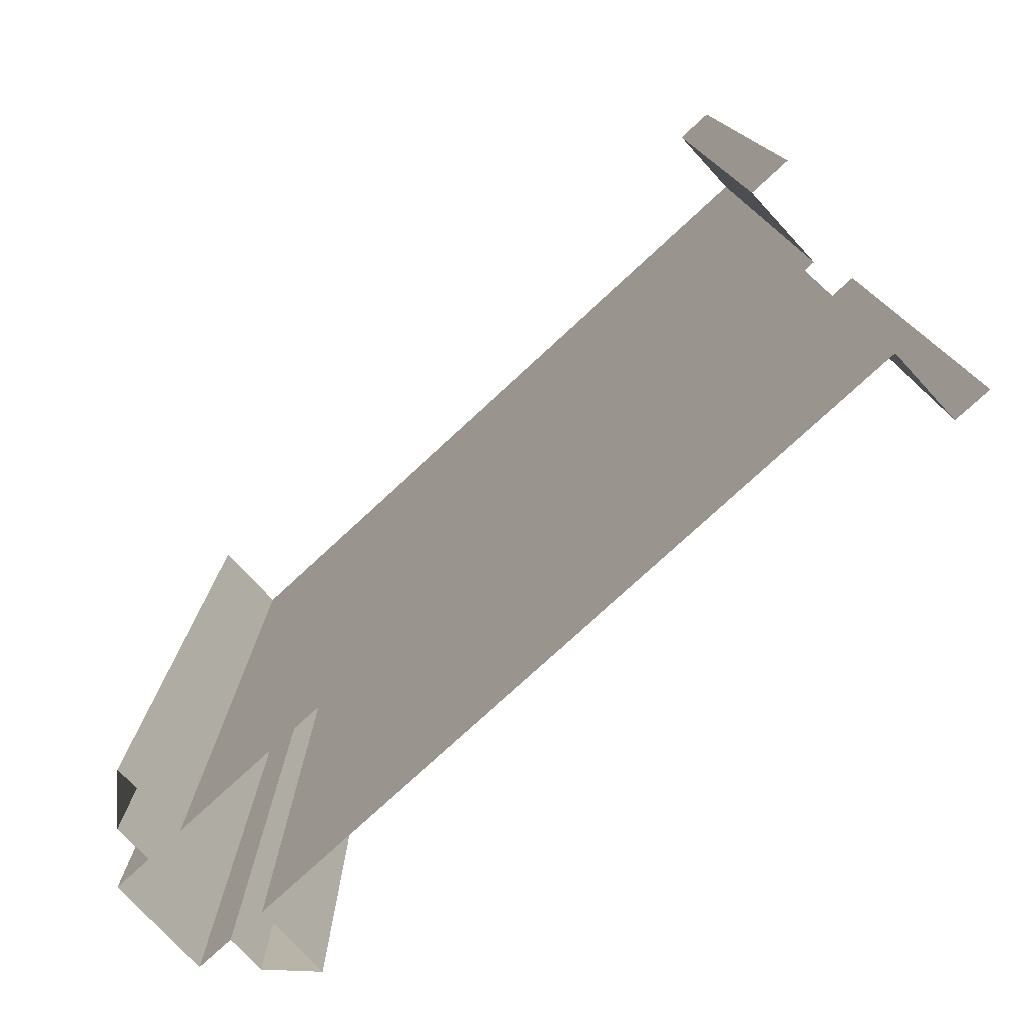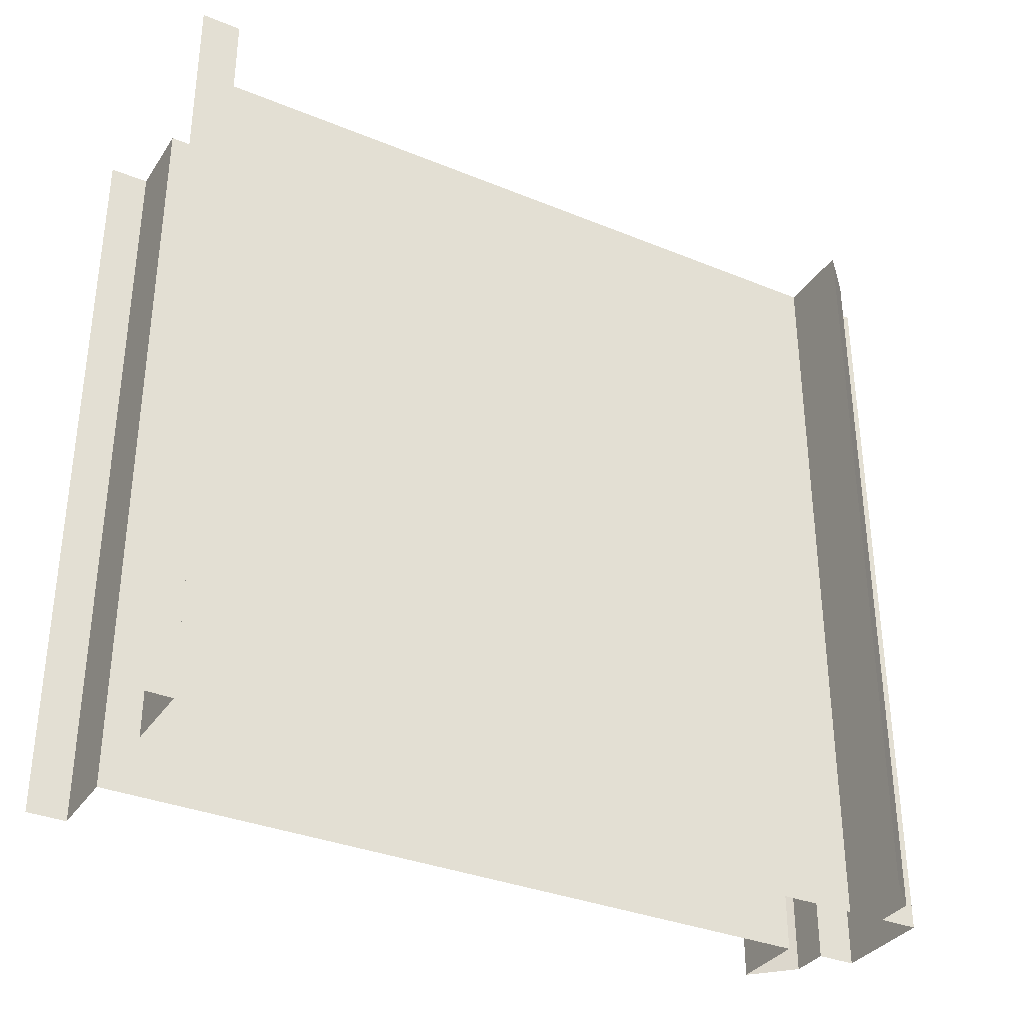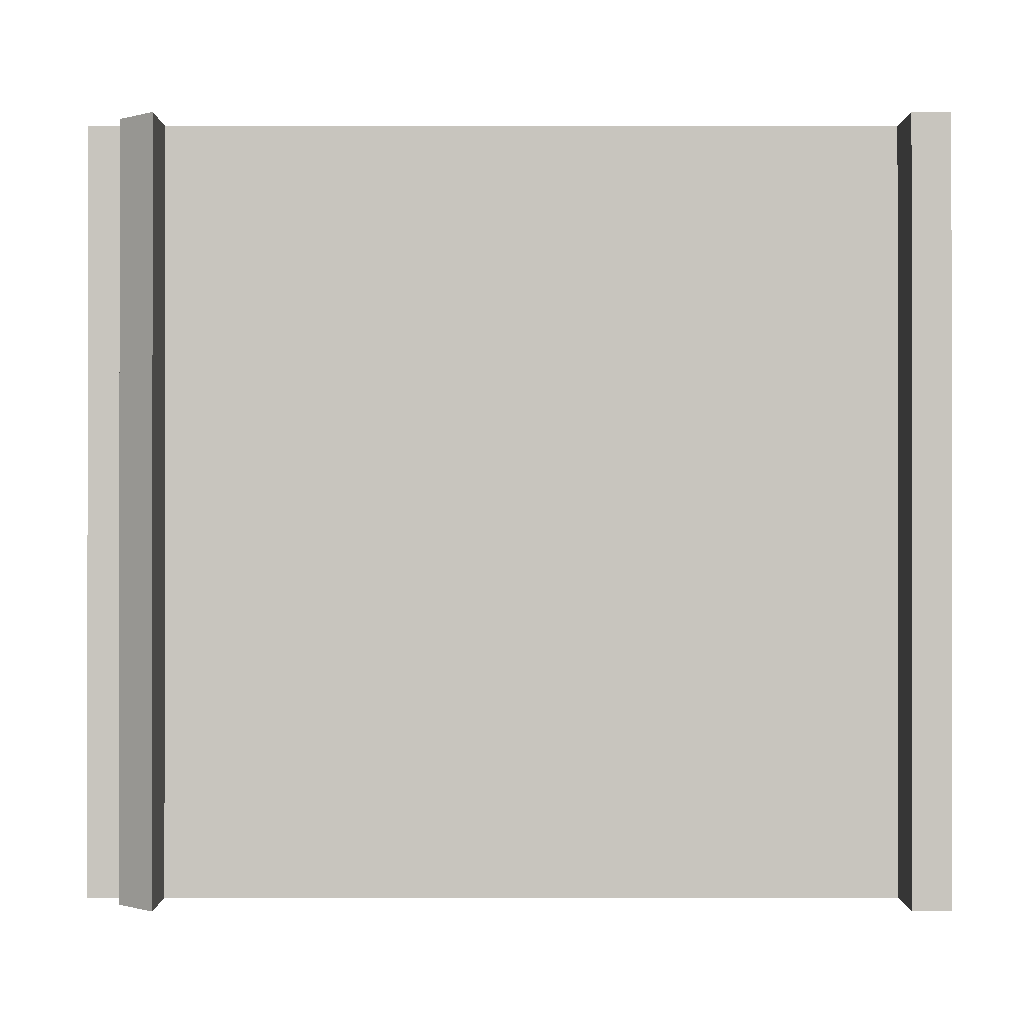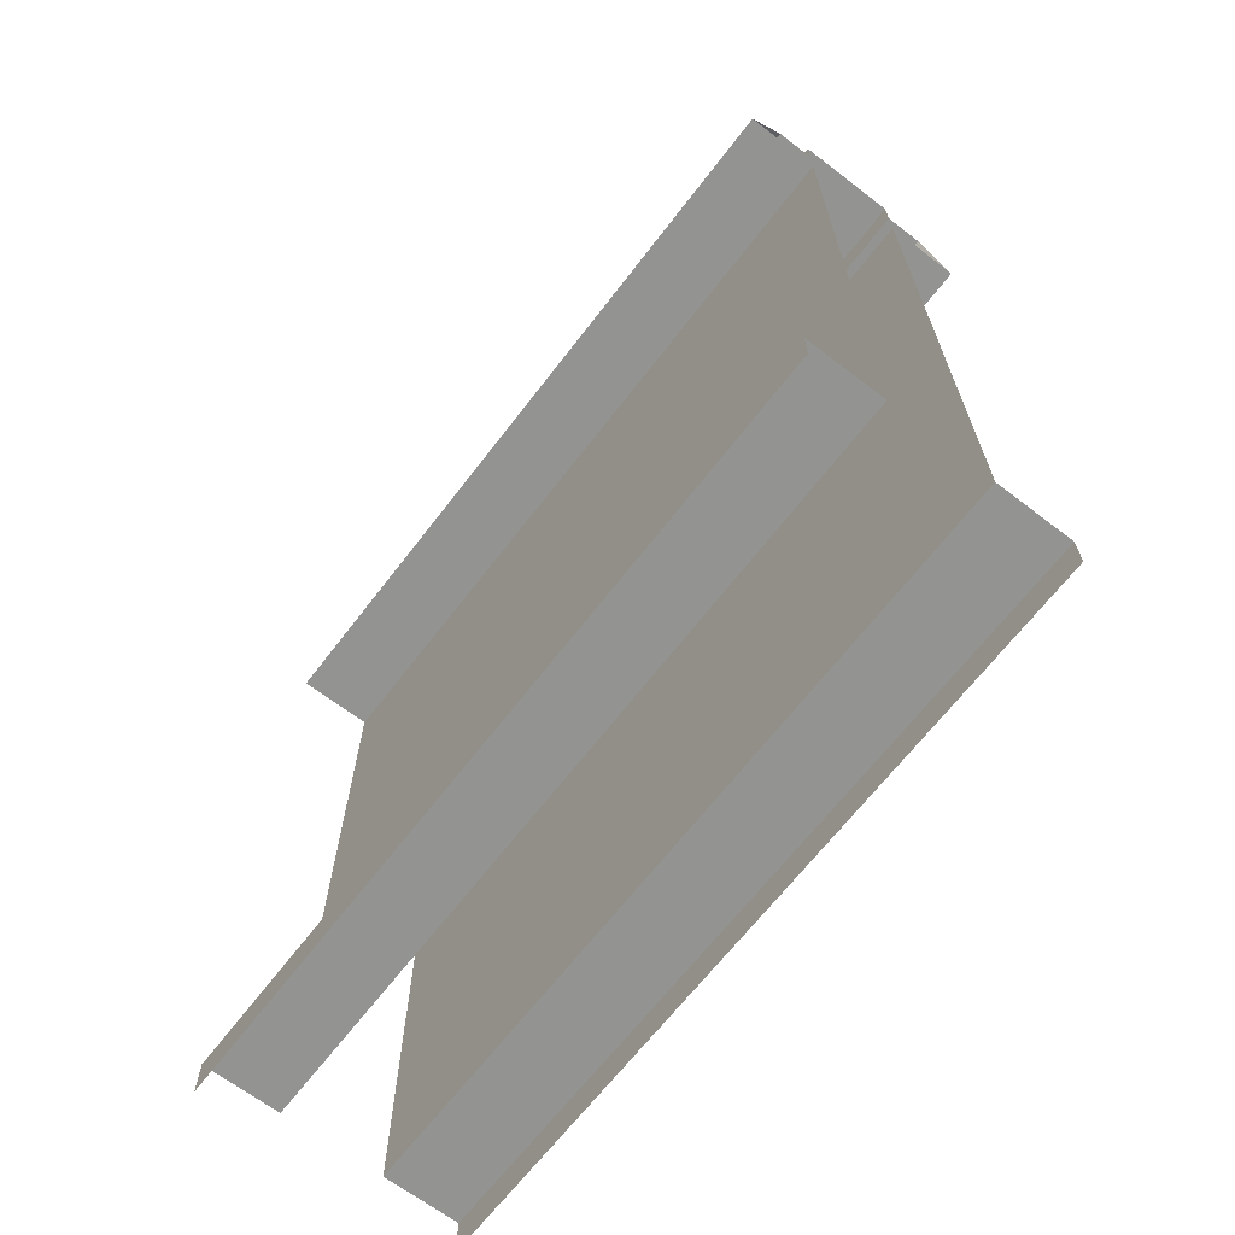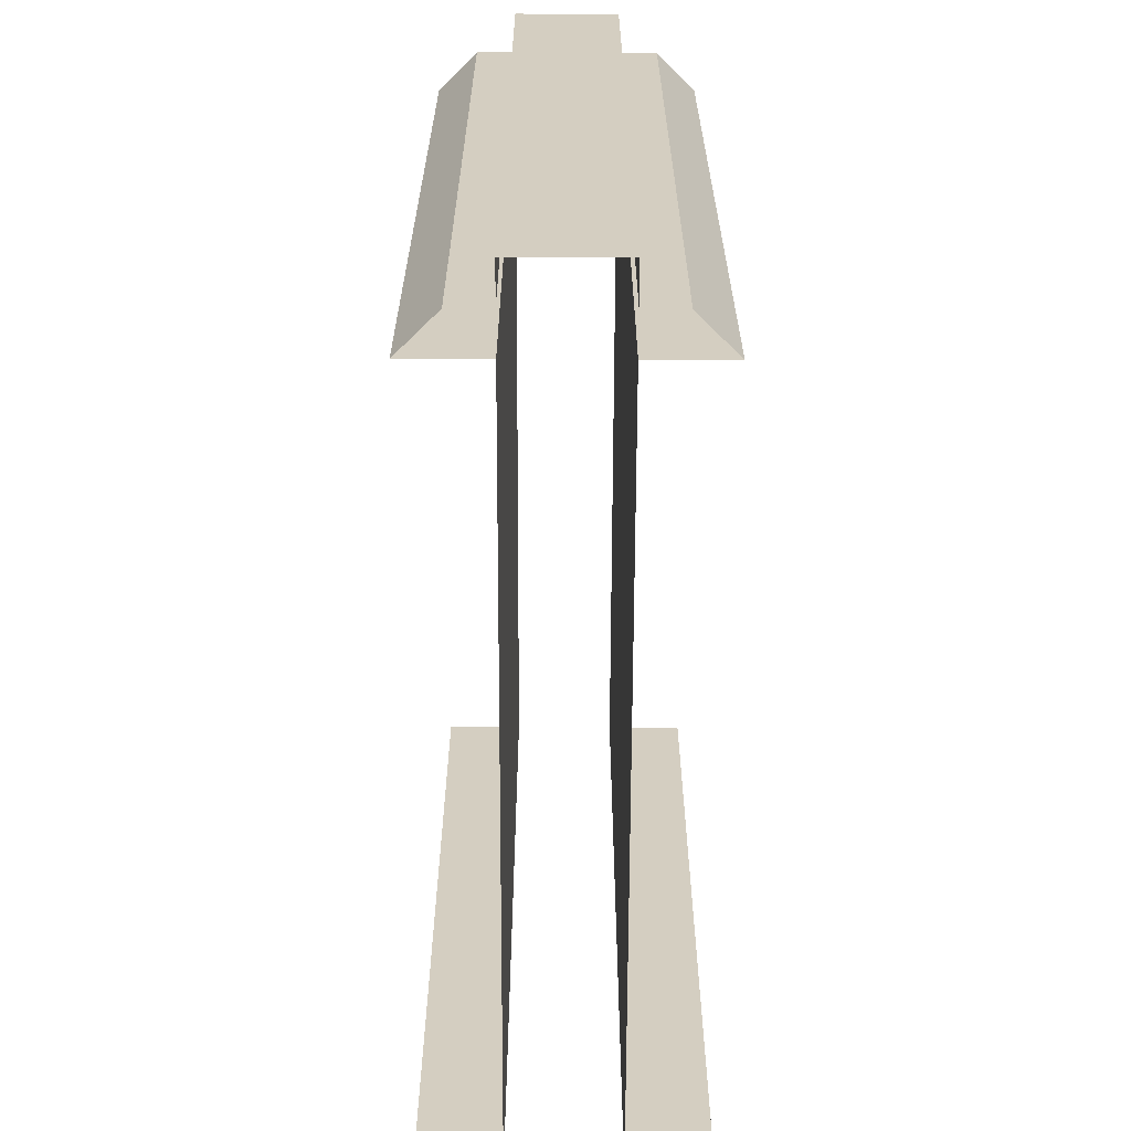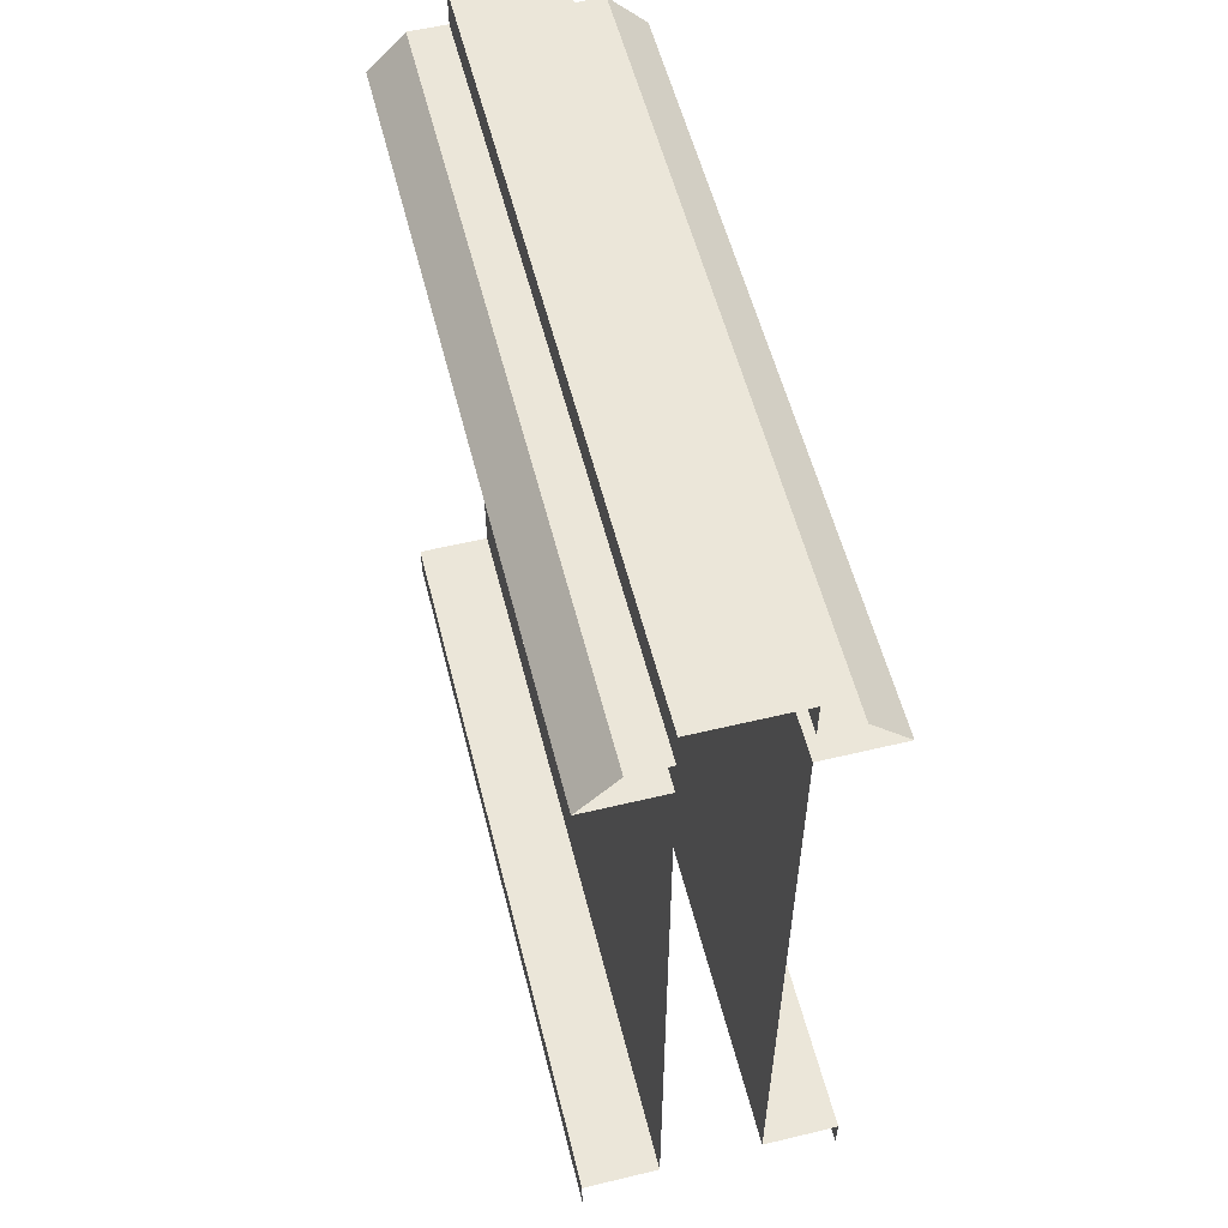
<metadata>
{"format":"obj","ext":"obj","renderer":"f3d","projection":"perspective","resolution":1024,"background":"white","views":[{"elev":-77.1,"azim":-47.3,"up":"+Z"},{"elev":-34.1,"azim":61.0,"up":"+Z"},{"elev":-0.3,"azim":-90.1,"up":"+Z"},{"elev":-66.6,"azim":142.5,"up":"+Y"},{"elev":-64.7,"azim":179.8,"up":"+Z"},{"elev":56.2,"azim":-14.1,"up":"+Y"}]}
</metadata>
<code>
o dungeon_001_wall_3td_001.001_Cube.023
v -0.2 0.15 1.5
v -0.2 3 1.5
v -0.2 3 0.5
v 0.2 0.15 1.5
v 0.2 3 1.5
v 0.2 3 0.5
v -0.5 0.15 0.5
v -0.5 0.15 1.5
v -0.5 0 0.5
v -0.5 0 1.5
v 0.5 0.15 1.5
v 0.5 0 1.5
v 0.5 0 0.5
v -0.2 3.15 1.5
v -0.2 3.15 0.5
v 0.2 3.15 1.5
v -0.2 3.3 1.5
v -0.2 3.3 0.5
v 0.2 3.3 1.5
v -0.5 3 1.5
v -0.5 3 0.5
v -0.35 3.15 1.5
v 0.5 3 1.5
v 0.35 3.15 0.5
v 0.35 3.15 1.5
v -0.2 0.15 0.5
v 0.2 0.15 0.5
v 0.2 0.15 -0.5
v 0.2 3 -0.5
v -0.5 0 -0.5
v 0.5 0.15 0.5
v 0.5 0.15 -0.5
v 0.5 0 -0.5
v 0.2 3.15 0.5
v -0.2 3.3 -0.5
v 0.2 3.3 0.5
v -0.35 3.15 0.5
v 0.5 3 -0.5
v 0.5 3 0.5
v -0.2 0.15 -0.5
v -0.2 3 -0.5
v -0.2 0.15 -1.5
v -0.2 3 -1.5
v 0.2 0.15 -1.5
v 0.2 3 -1.5
v -0.5 0.15 -1.5
v -0.5 0.15 -0.5
v -0.5 0 -1.5
v 0.5 0.15 -1.5
v 0.5 0 -1.5
v -0.2 3.15 -0.5
v -0.2 3.15 -1.5
v 0.2 3.15 -1.5
v 0.2 3.15 -0.5
v -0.2 3.3 -1.5
v 0.2 3.3 -1.5
v 0.2 3.3 -0.5
v -0.5 3 -0.5
v -0.5 3 -1.5
v -0.35 3.15 -0.5
v -0.35 3.15 -1.5
v 0.5 3 -1.5
v 0.35 3.15 -1.5
v 0.35 3.15 -0.5
f 1 2 3 26
f 27 6 5 4
f 1 26 7 8
f 27 4 11 31
f 8 7 9 10
f 31 11 12 13
f 16 34 36 19
f 36 18 17 19
f 15 14 17 18
f 21 20 22 37
f 14 15 37 22
f 3 2 20 21
f 23 39 24 25
f 34 16 25 24
f 5 6 39 23
f 26 3 41 40
f 28 29 6 27
f 26 40 47 7
f 28 27 31 32
f 7 47 30 9
f 32 31 13 33
f 34 54 57 36
f 57 35 18 36
f 51 15 18 35
f 58 21 37 60
f 15 51 60 37
f 41 3 21 58
f 39 38 64 24
f 54 34 24 64
f 6 29 38 39
f 40 41 43 42
f 44 45 29 28
f 40 42 46 47
f 44 28 32 49
f 47 46 48 30
f 49 32 33 50
f 54 53 56 57
f 56 55 35 57
f 52 51 35 55
f 59 58 60 61
f 51 52 61 60
f 43 41 58 59
f 38 62 63 64
f 53 54 64 63
f 29 45 62 38

</code>
